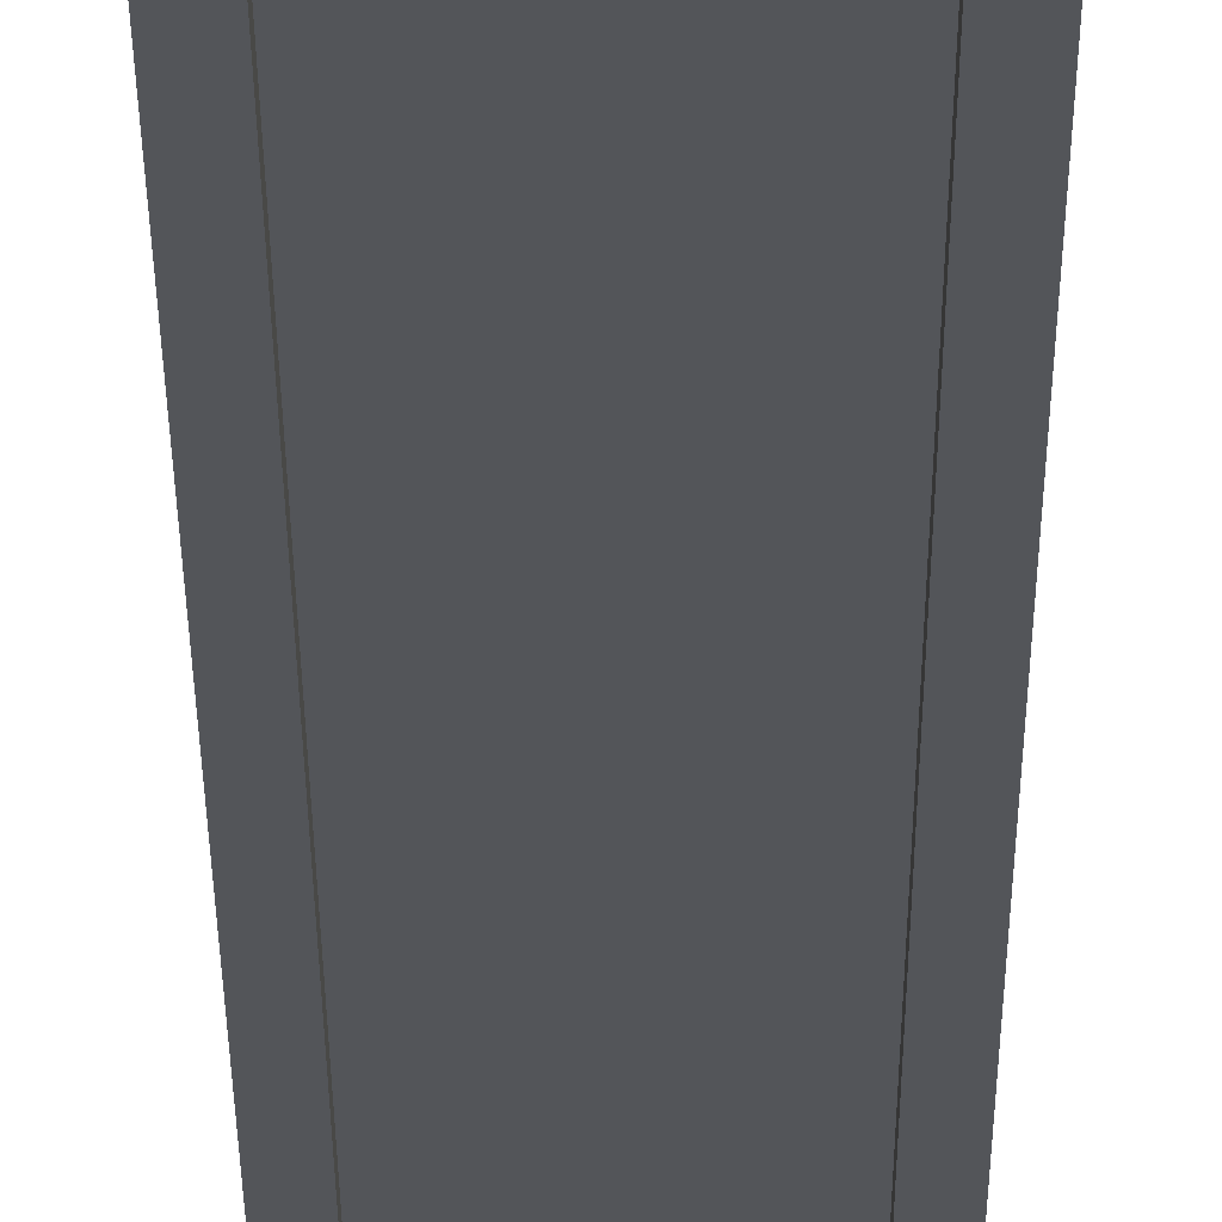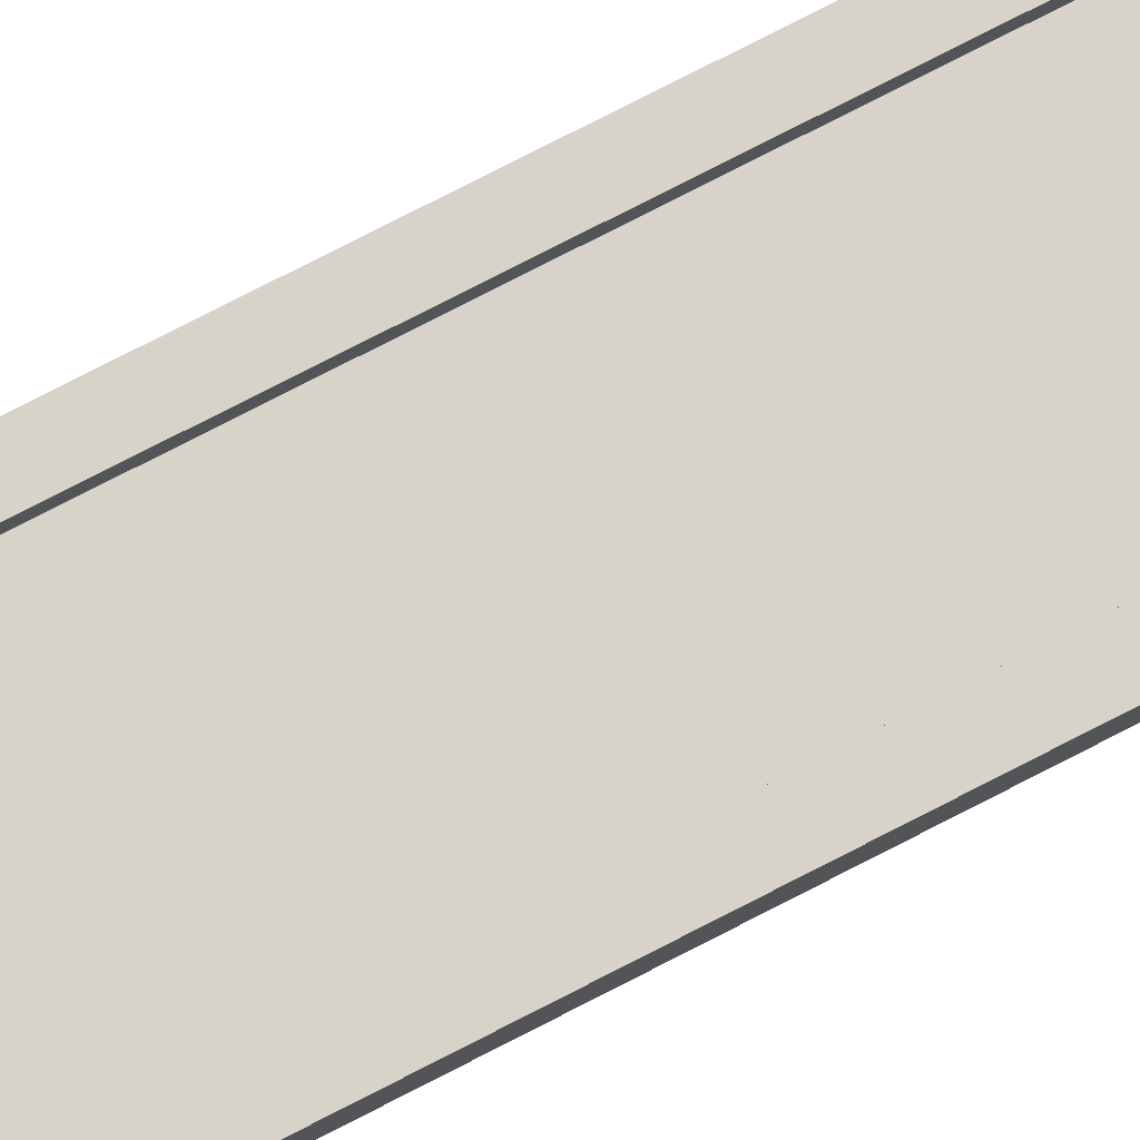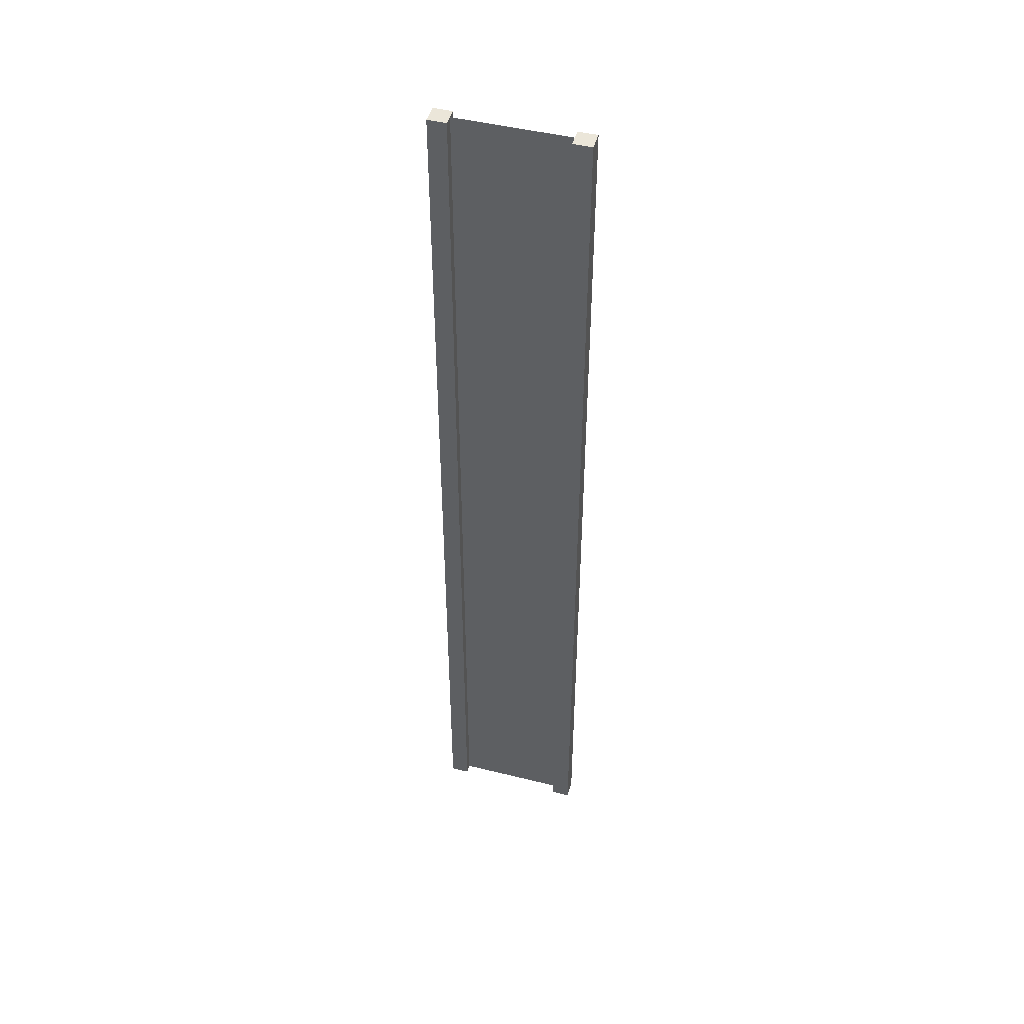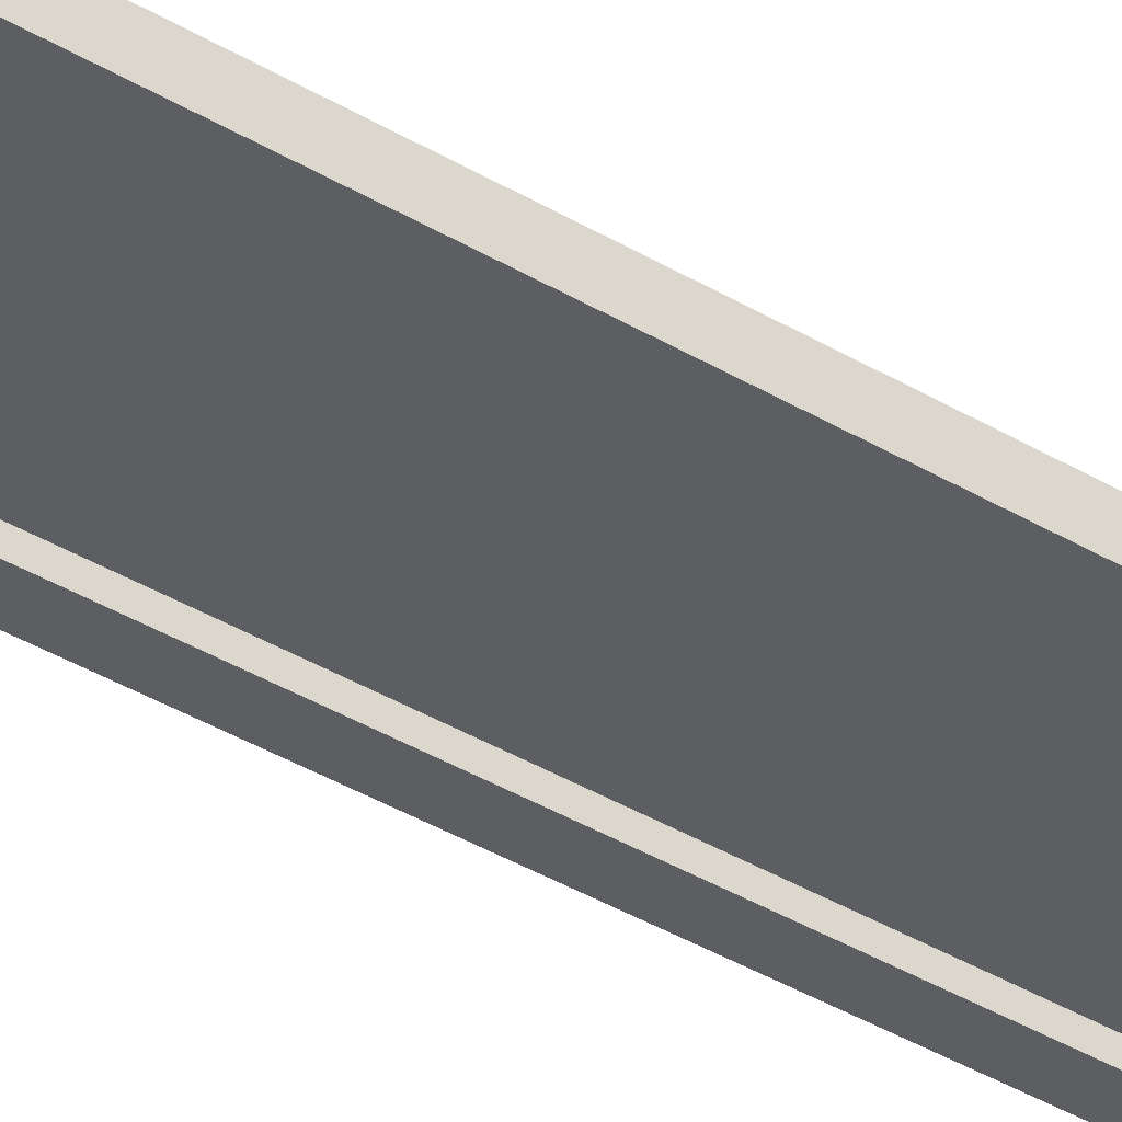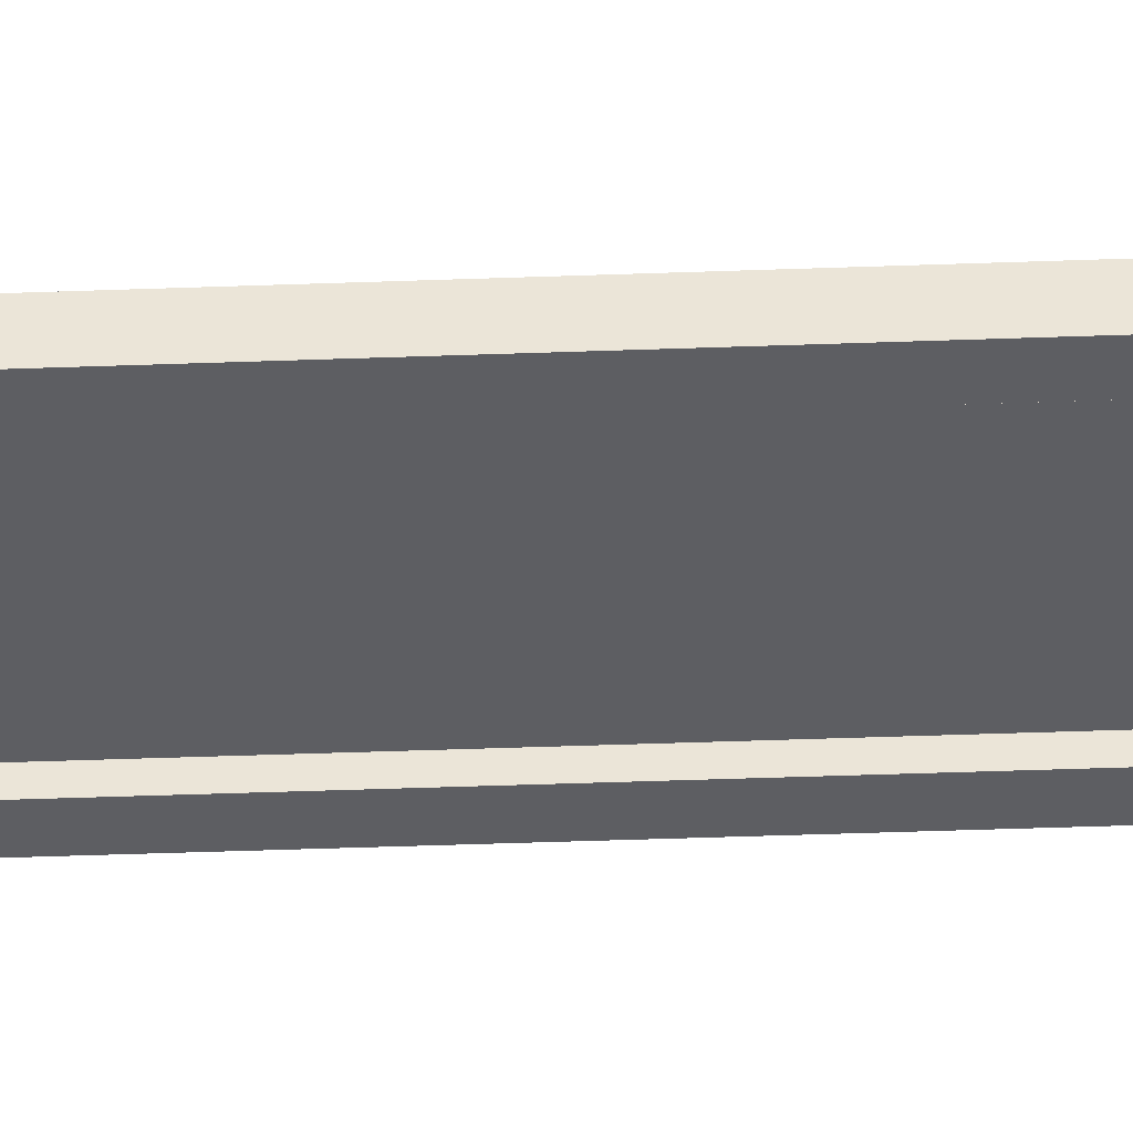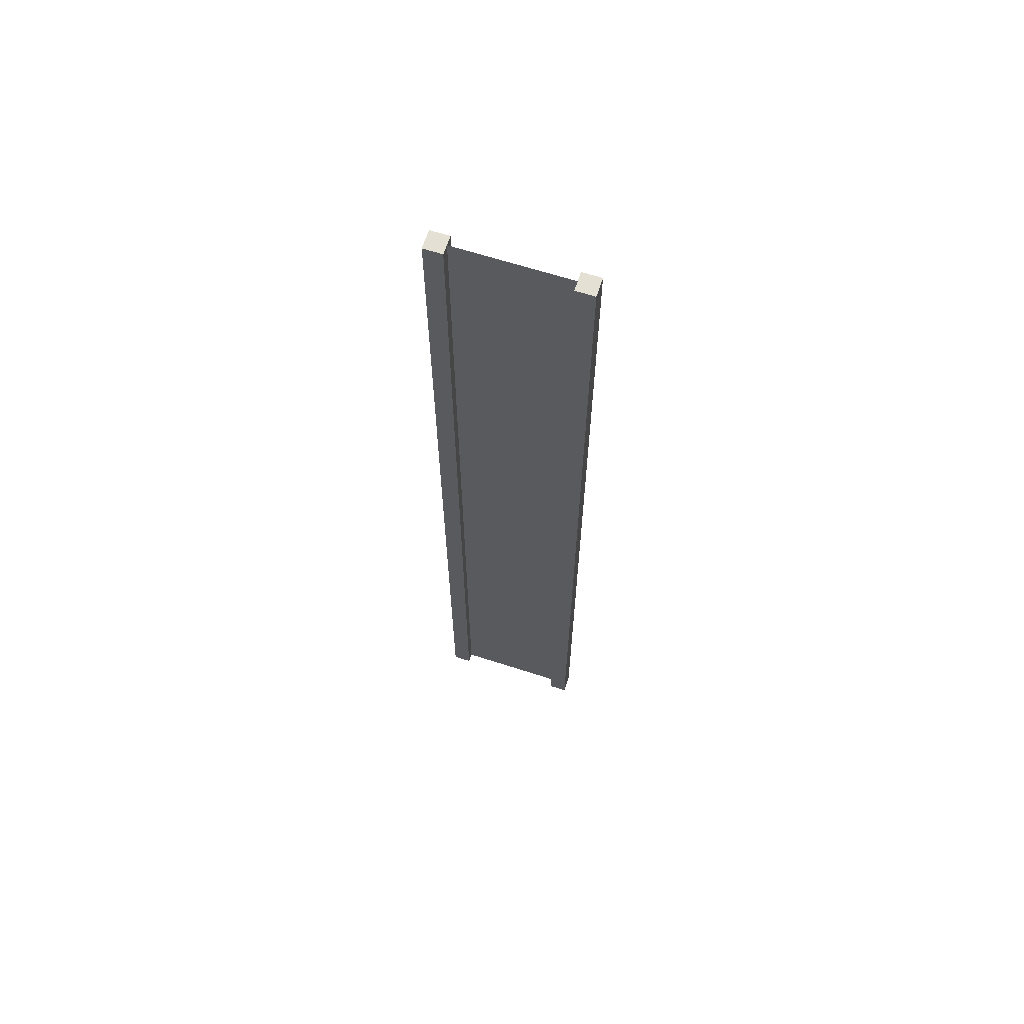
<metadata>
{"format":"obj","ext":"obj","renderer":"f3d","projection":"perspective","resolution":1024,"background":"white","views":[{"elev":-24.4,"azim":0.2,"up":"+Z"},{"elev":77.2,"azim":-117.2,"up":"+Z"},{"elev":46.8,"azim":15.8,"up":"+Y"},{"elev":-37.5,"azim":-127.8,"up":"+Z"},{"elev":-39.1,"azim":92.7,"up":"+Z"},{"elev":65.3,"azim":-162.0,"up":"+Y"}]}
</metadata>
<code>
v 0.75 -6.5 0.125
v 1 -6.5 0.125
v 0.75 6.5 0.125
v 1 6.5 0.125
v 1 -6.5 0.125
v 1 -6.5 -0.125
v 1 6.5 0.125
v 1 6.5 -0.125
v 1 -6.5 -0.125
v 0.75 -6.5 -0.125
v 1 6.5 -0.125
v 0.75 6.5 -0.125
v -1 -6.5 -0.125
v -1 -6.5 0.125
v -1 6.5 -0.125
v -1 6.5 0.125
v 0.75 6.5 0.125
v 1 6.5 0.125
v 0.75 6.5 -0.125
v 1 6.5 -0.125
v 0.75 -6.5 -0.125
v 1 -6.5 -0.125
v 0.75 -6.5 0.125
v 1 -6.5 0.125
v -0.75 -6.5 -0.125
v -0.75 -6.5 0.125
v -1 -6.5 -0.125
v -1 -6.5 0.125
v -0.75 6.5 -0.125
v -0.75 -6.5 -0.125
v -1 6.5 -0.125
v -1 -6.5 -0.125
v -0.75 -6.5 0.125
v -0.75 6.5 0.125
v -1 -6.5 0.125
v -1 6.5 0.125
v -0.75 6.5 0.125
v -0.75 6.5 -0.125
v -1 6.5 0.125
v -1 6.5 -0.125
v 0.75 -6.5 0.125
v 0.75 6.5 0.125
v 0.75 -6.5 -0.125
v 0.75 6.5 -0.125
v -0.75 6.5 0.125
v -0.75 -6.5 0.125
v -0.75 6.5 -0.125
v -0.75 -6.5 -0.125
v 0.75 -6.5 -1.49e-07
v 0.75 6.5 1.49e-07
v -0.75 -6.5 3.874e-07
v -0.75 6.5 8.047e-07
g submesh0
f 1 2 3
f 2 4 3
f 5 6 7
f 6 8 7
f 9 10 11
f 10 12 11
f 13 14 15
f 14 16 15
f 17 18 19
f 18 20 19
f 21 22 23
f 22 24 23
f 25 26 27
f 26 28 27
f 29 30 31
f 30 32 31
f 33 34 35
f 34 36 35
f 37 38 39
f 38 40 39
f 41 42 43
f 42 44 43
f 45 46 47
f 46 48 47
g submesh1
f 49 50 51
f 50 52 51

</code>
